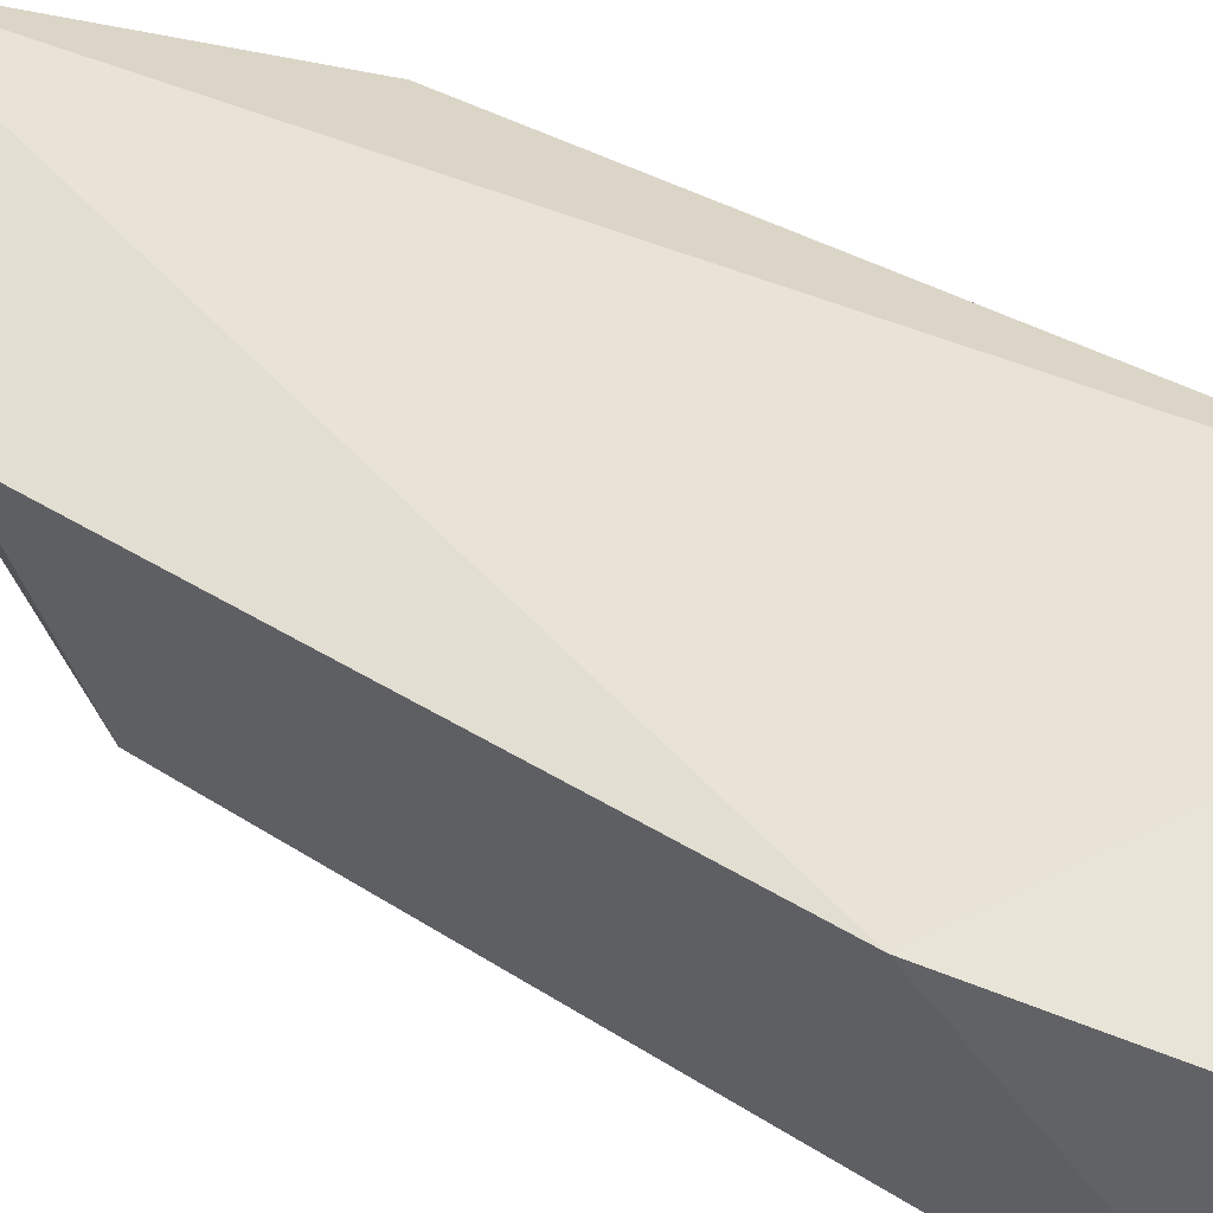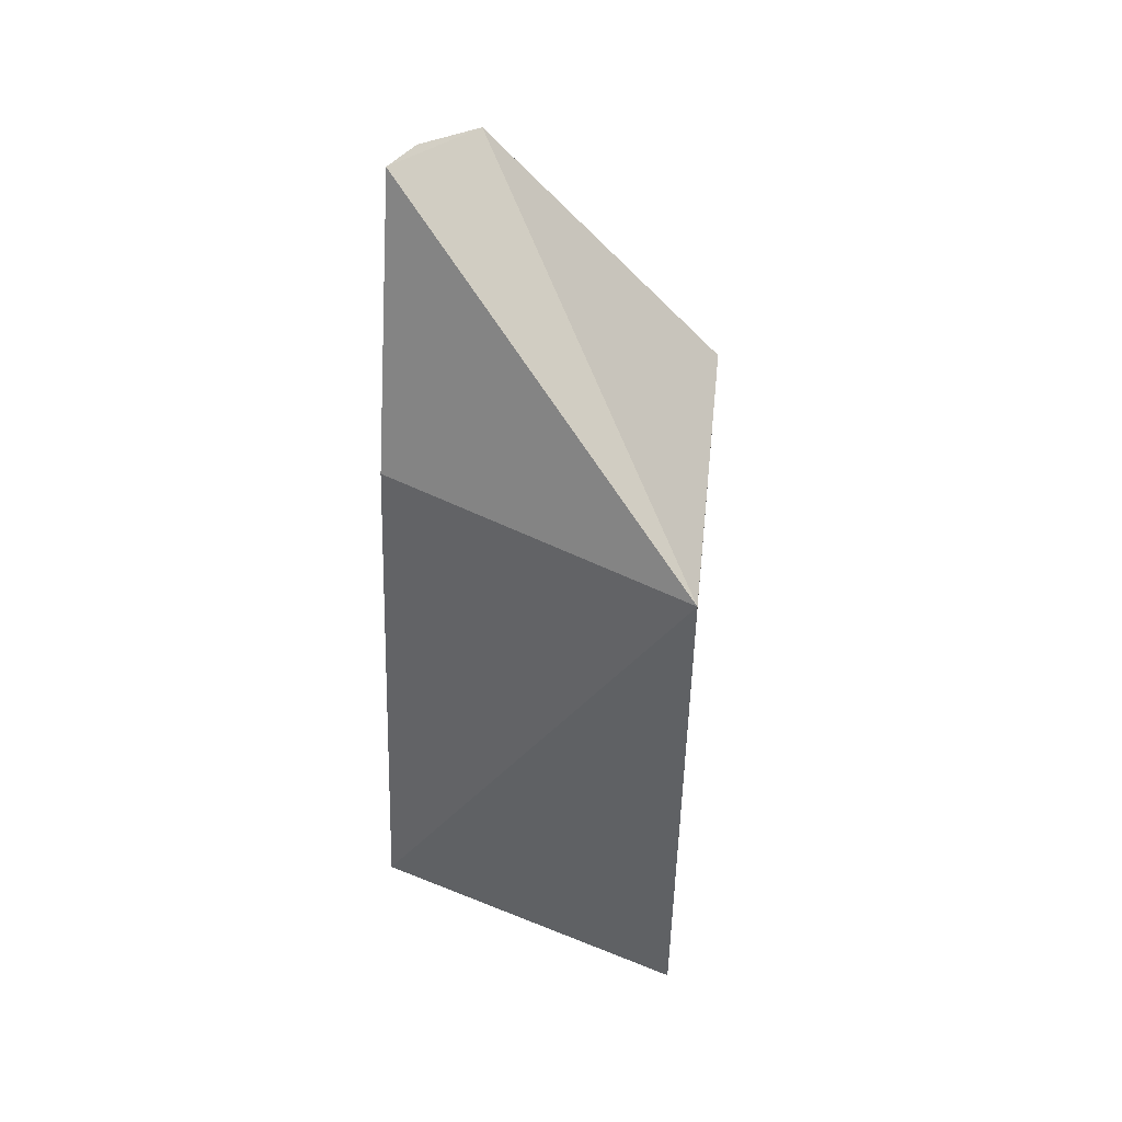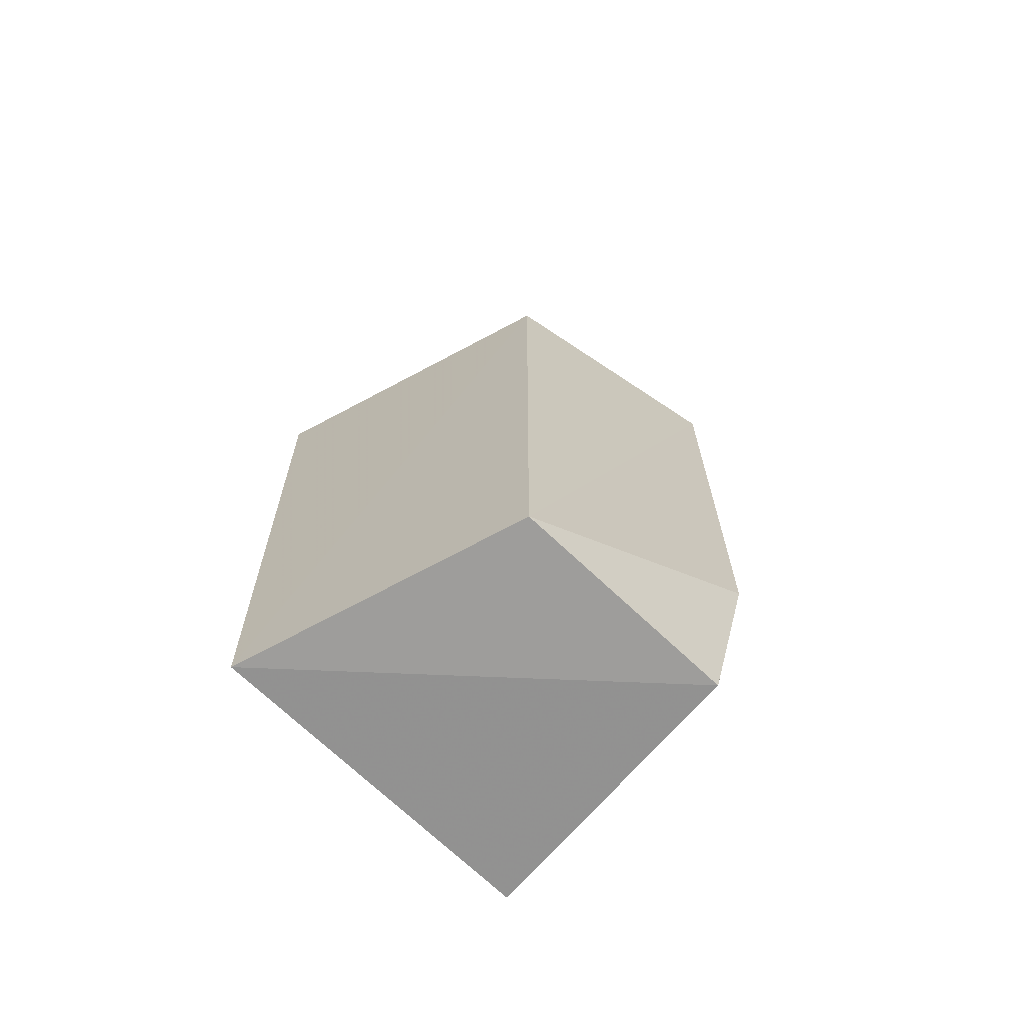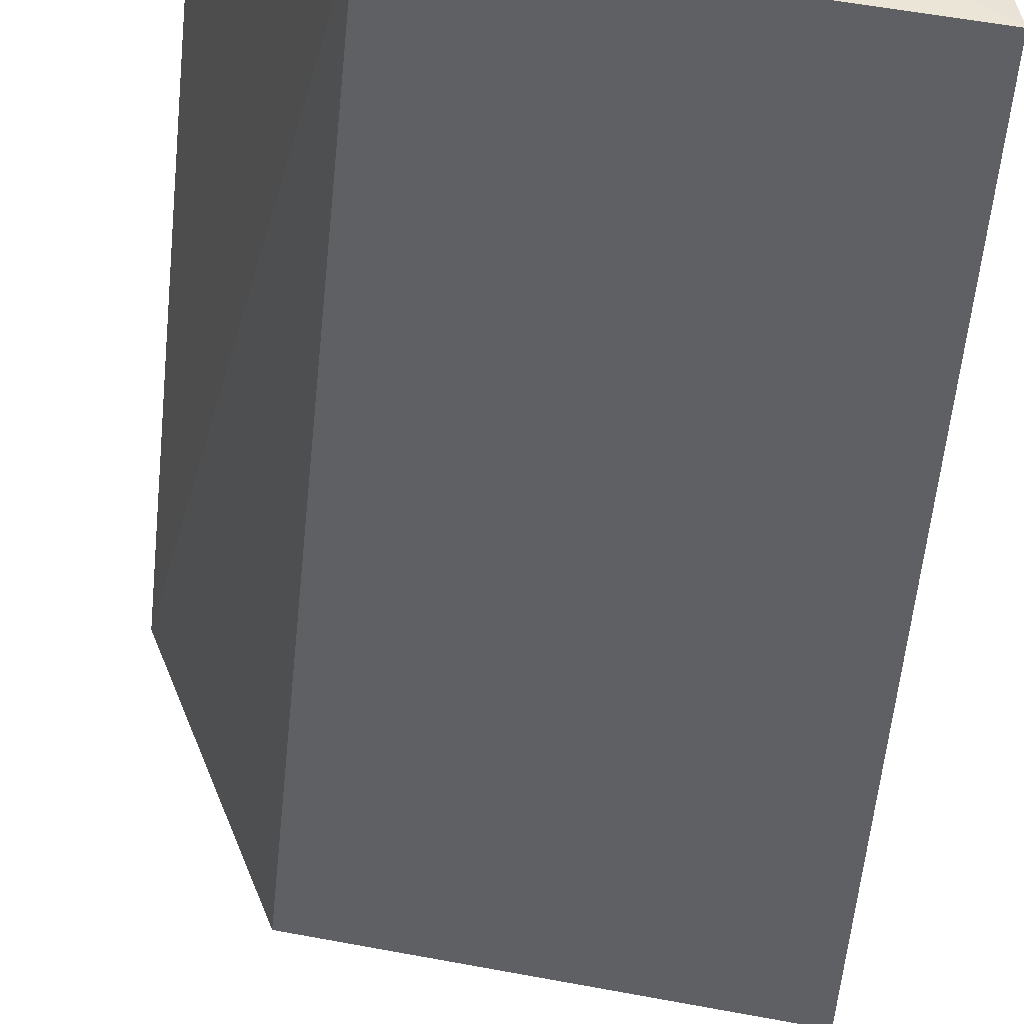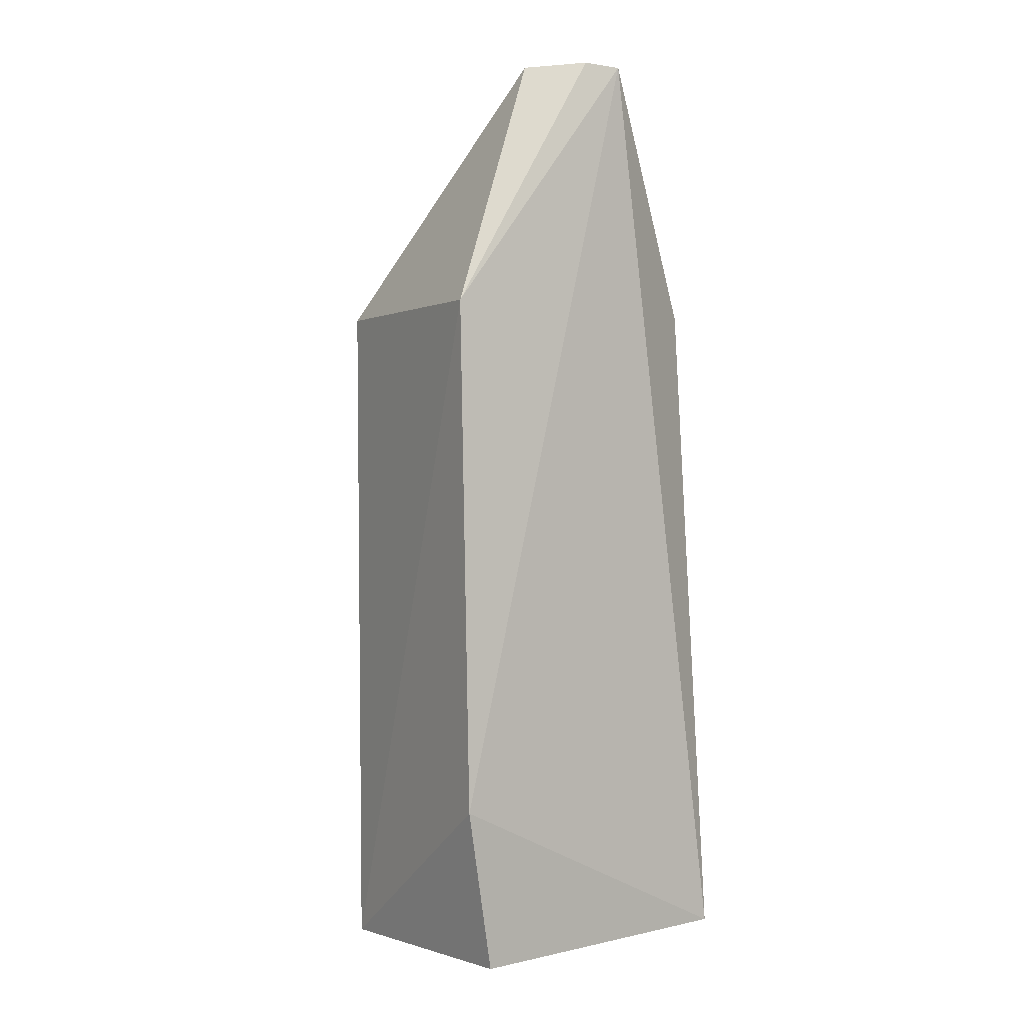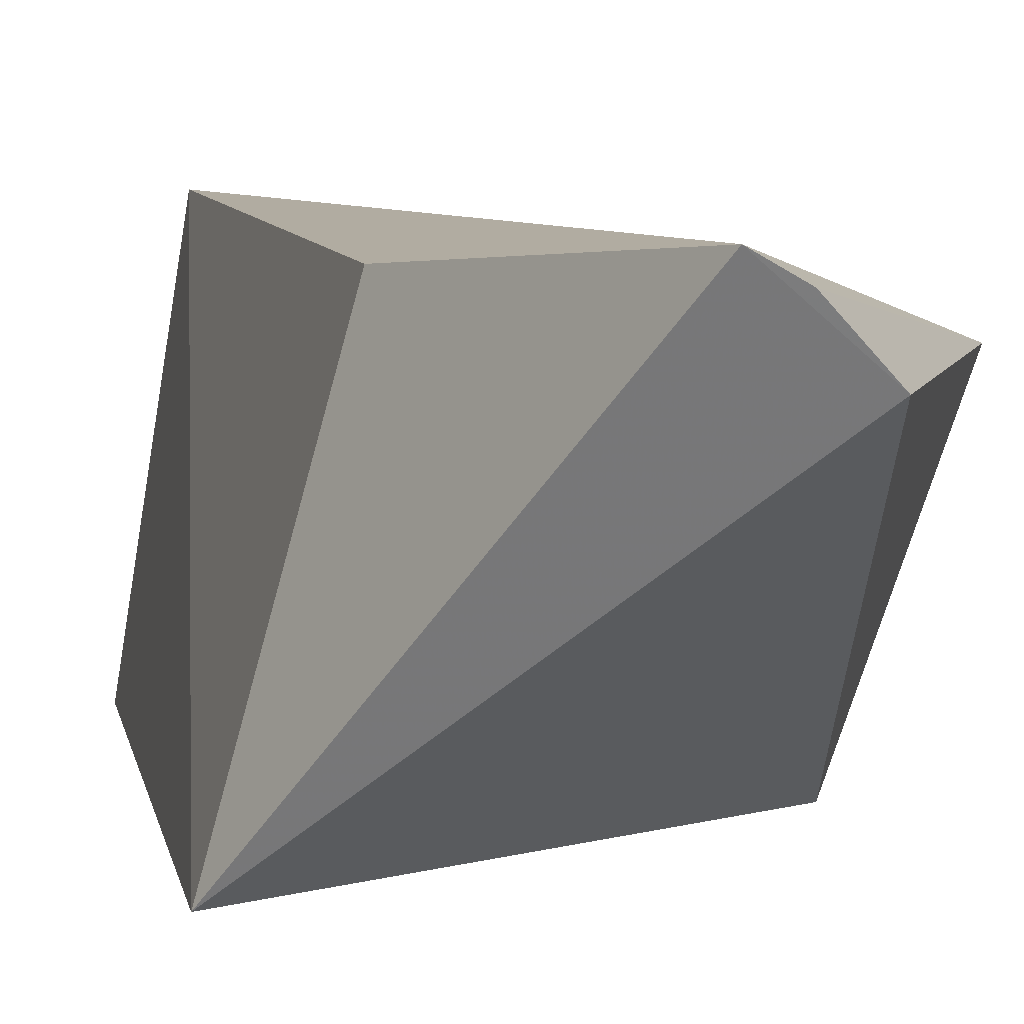
<metadata>
{"format":"obj","ext":"obj","renderer":"f3d","projection":"perspective","resolution":1024,"background":"white","views":[{"elev":39.9,"azim":-50.5,"up":"+Z"},{"elev":50.3,"azim":103.9,"up":"+Y"},{"elev":-69.8,"azim":-143.8,"up":"+Y"},{"elev":-45.9,"azim":-5.1,"up":"+Z"},{"elev":0.8,"azim":-49.5,"up":"+Y"},{"elev":5.5,"azim":169.6,"up":"+Z"}]}
</metadata>
<code>
v 0.01413 -0.1385 0.09966
v 0.03196 -0.1452 -0.02092
v 0.03816 0.1007 -0.02159
v -0.04812 0.1905 0.08861
v -0.1005 -0.08387 0.07724
v 0.007316 0.09884 0.08966
v -0.08624 -0.1428 0.07478
v -0.03684 0.1895 0.09514
v -0.07344 0.09822 -0.006322
v -0.1029 0.09915 0.07508
v -0.06368 0.1883 0.07209
v -0.07171 -0.1433 -0.006033
f 1 2 3
f 6 1 3
f 7 2 1
f 7 1 5
f 8 5 1
f 8 1 6
f 8 6 3
f 9 3 2
f 10 8 4
f 10 5 8
f 11 8 3
f 11 4 8
f 11 3 9
f 11 10 4
f 11 9 10
f 12 7 5
f 12 10 9
f 12 5 10
f 12 9 2
f 12 2 7

</code>
